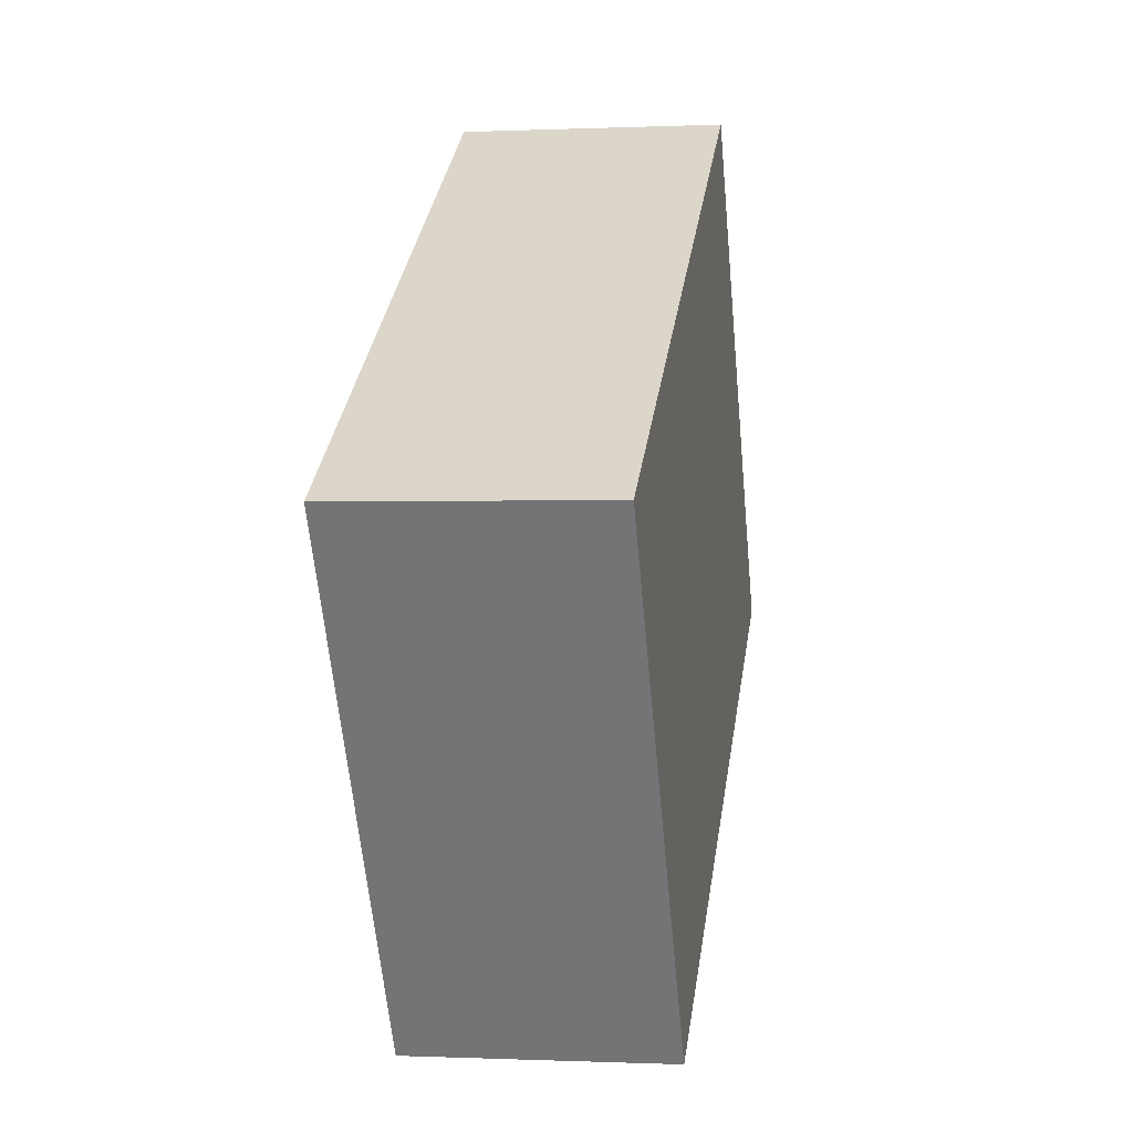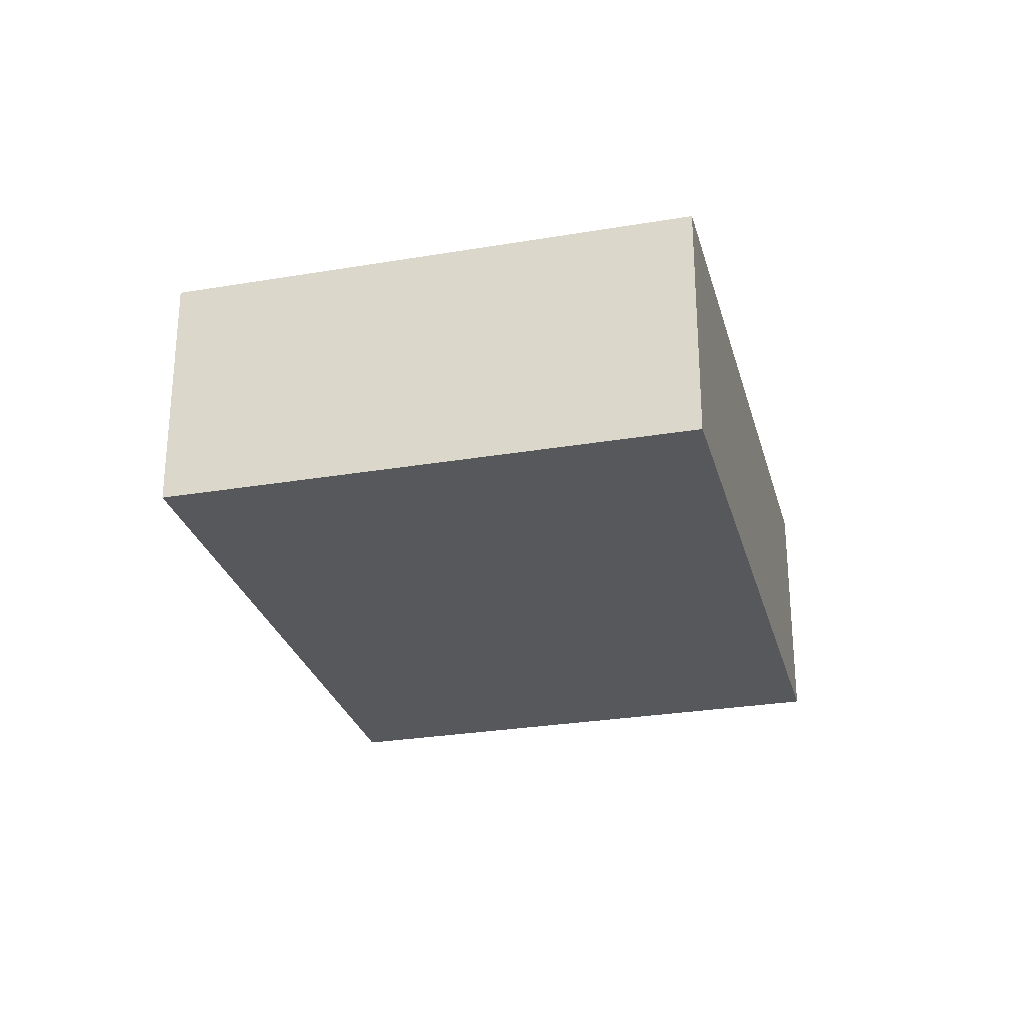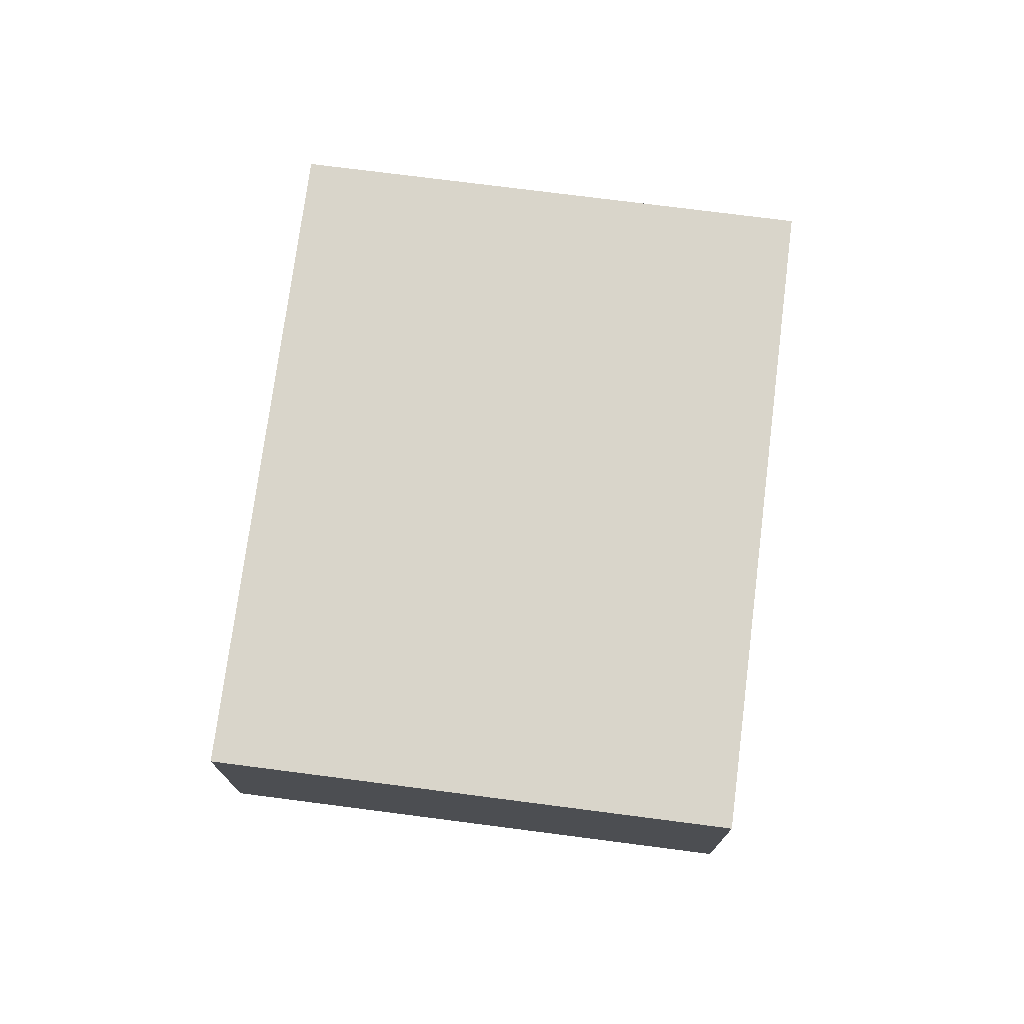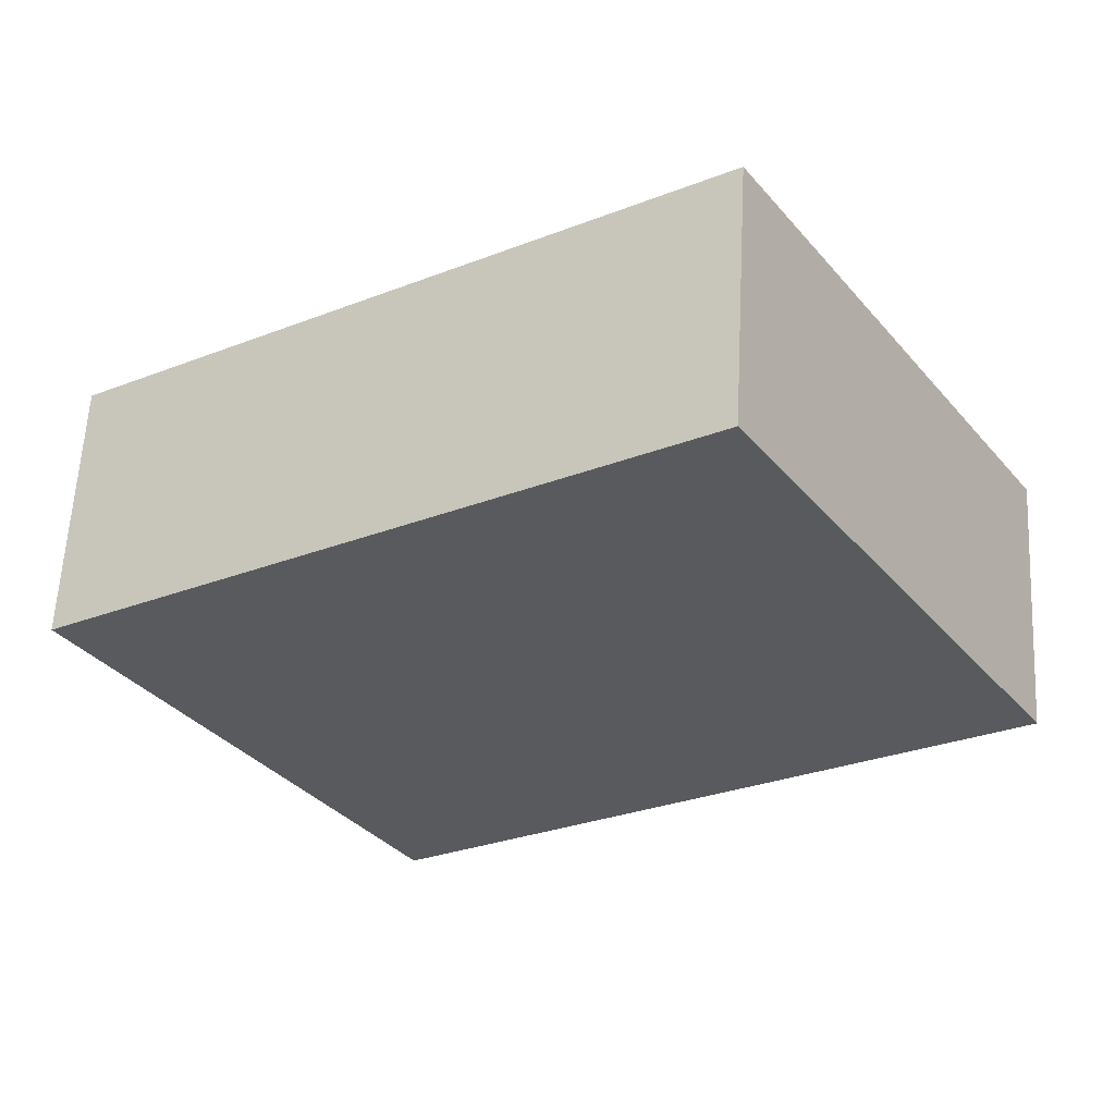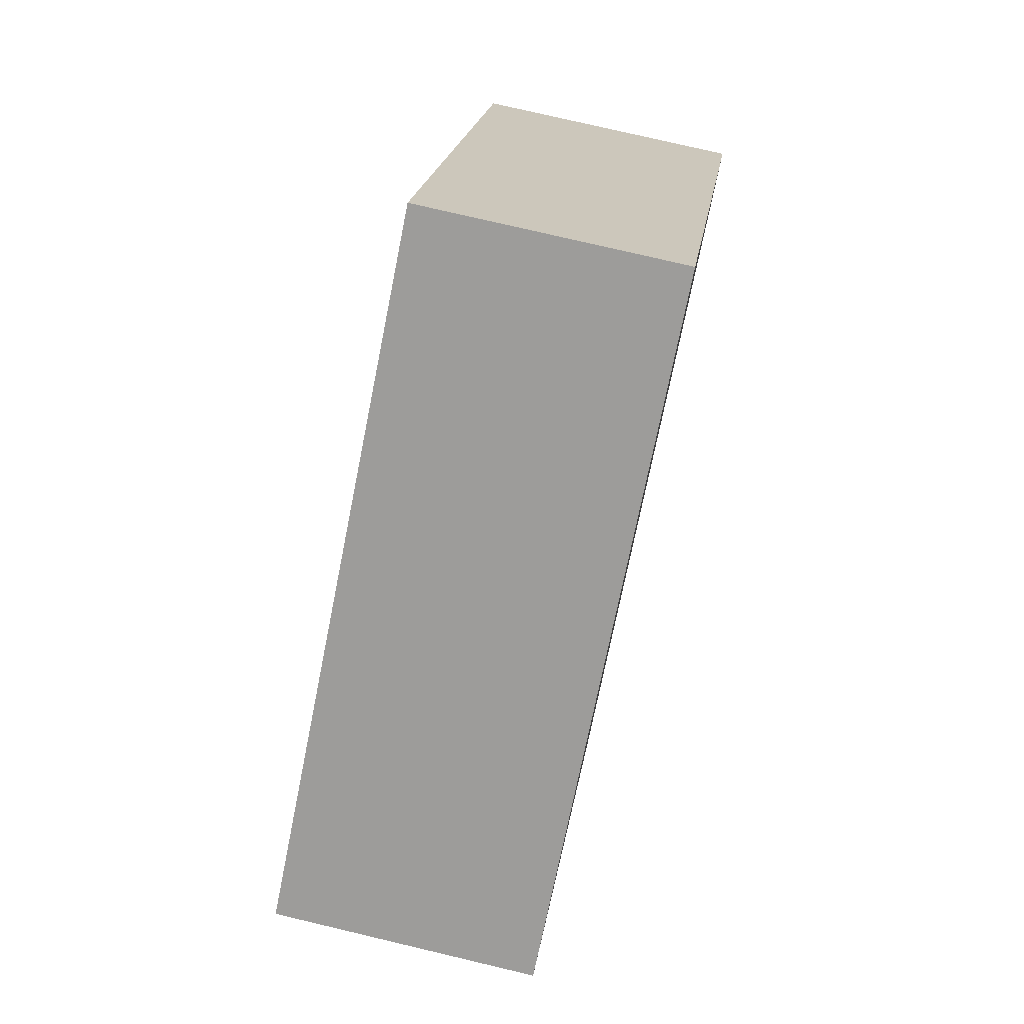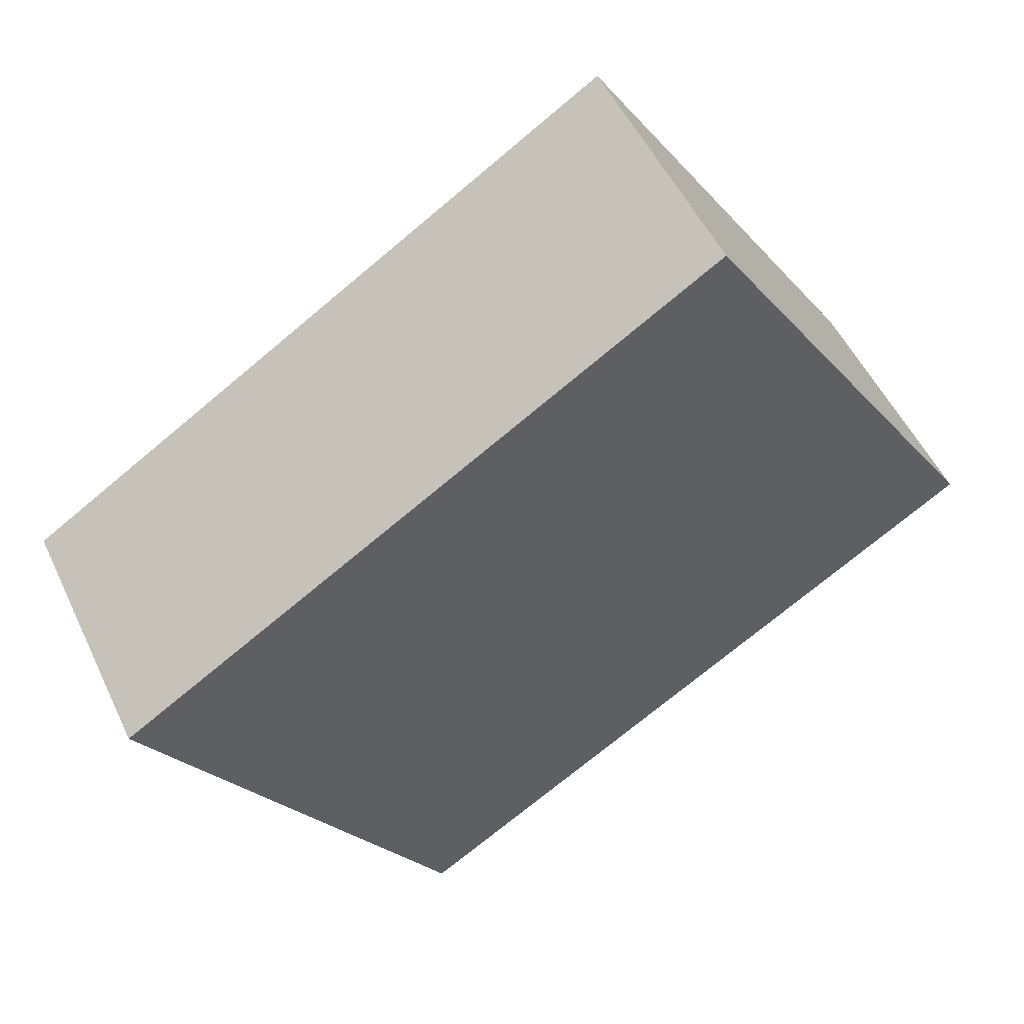
<metadata>
{"format":"obj","ext":"obj","renderer":"f3d","projection":"perspective","resolution":1024,"background":"white","views":[{"elev":-0.3,"azim":99.6,"up":"+Z"},{"elev":-27.9,"azim":137.1,"up":"+Y"},{"elev":74.6,"azim":130.0,"up":"+Y"},{"elev":59.6,"azim":-177.0,"up":"+Z"},{"elev":76.4,"azim":103.3,"up":"+Z"},{"elev":51.9,"azim":155.2,"up":"+Z"}]}
</metadata>
<code>
v  5.568 2.519 -3.584
v  8.922 2.519 0.925
v  5.898 2.519 -3.795
v  3.017 2.519 4.708
v  2.887 2.519 4.505
v  0 2.519 1.542e-16
v  3.017 -2.883e-16 4.708
v  8.922 -5.664e-17 0.925
v  5.898 2.324e-16 -3.795
v  0 0 0
v  5.568 2.195e-16 -3.584
v  2.887 -2.759e-16 4.505
g defaultobject
f 1 2 3
f 2 1 4
f 4 1 5
f 5 1 6
f 7 2 4
f 2 7 8
f 8 3 2
f 3 8 9
f 9 1 3
f 1 9 6
f 6 9 10
f 10 9 11
f 5 7 4
f 7 5 6
f 7 6 12
f 12 6 10
f 7 9 8
f 9 7 11
f 11 7 12
f 11 12 10

</code>
